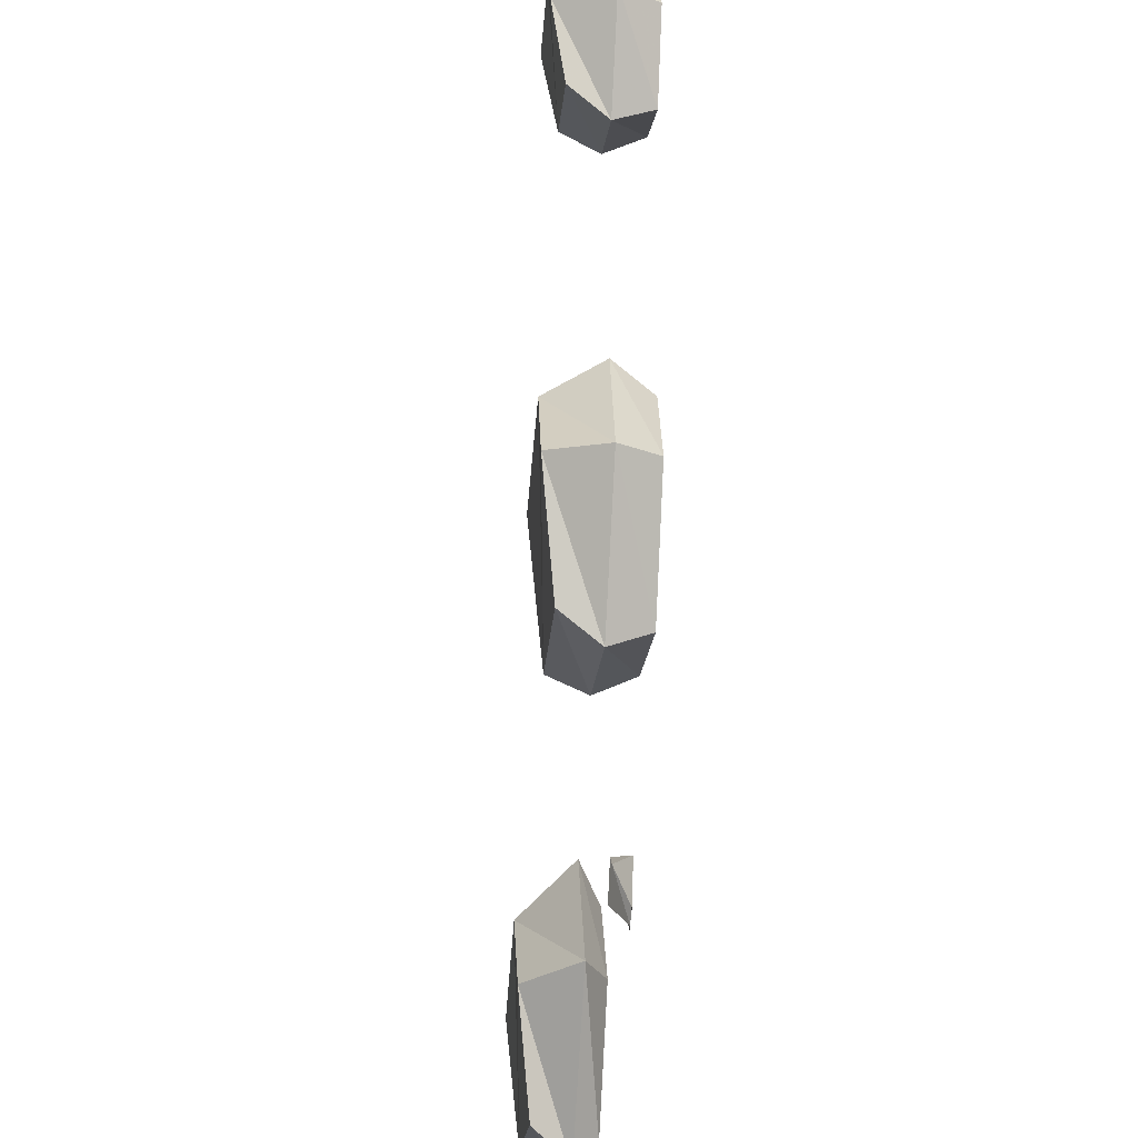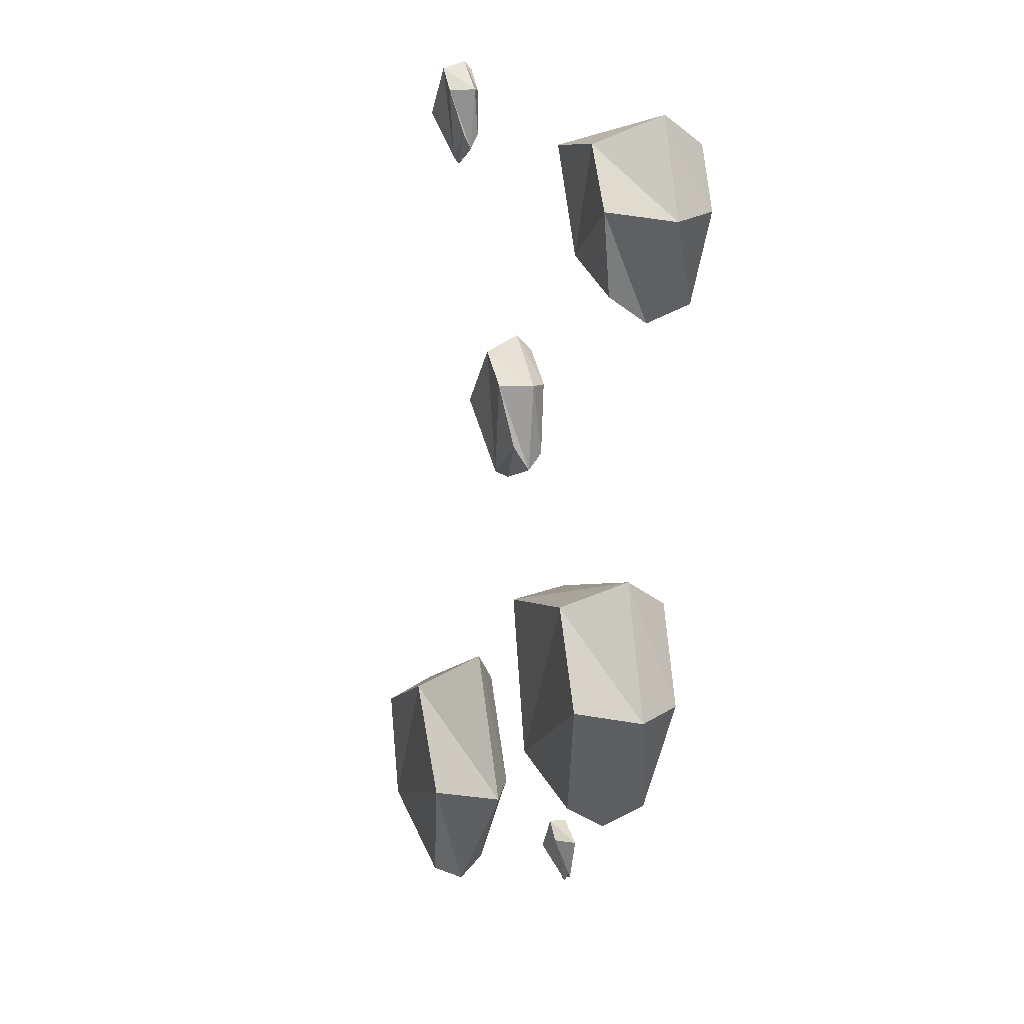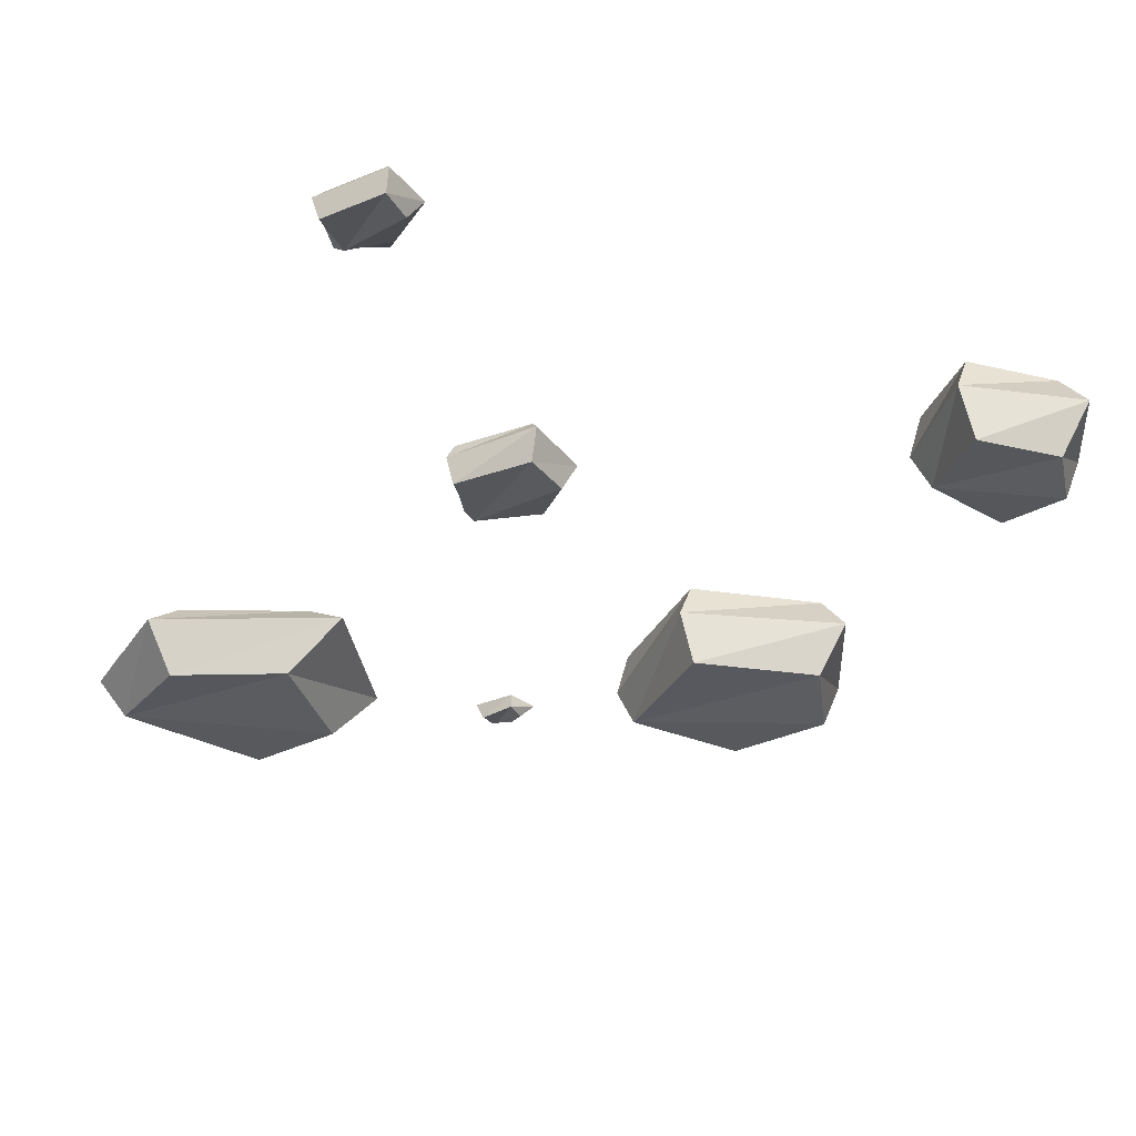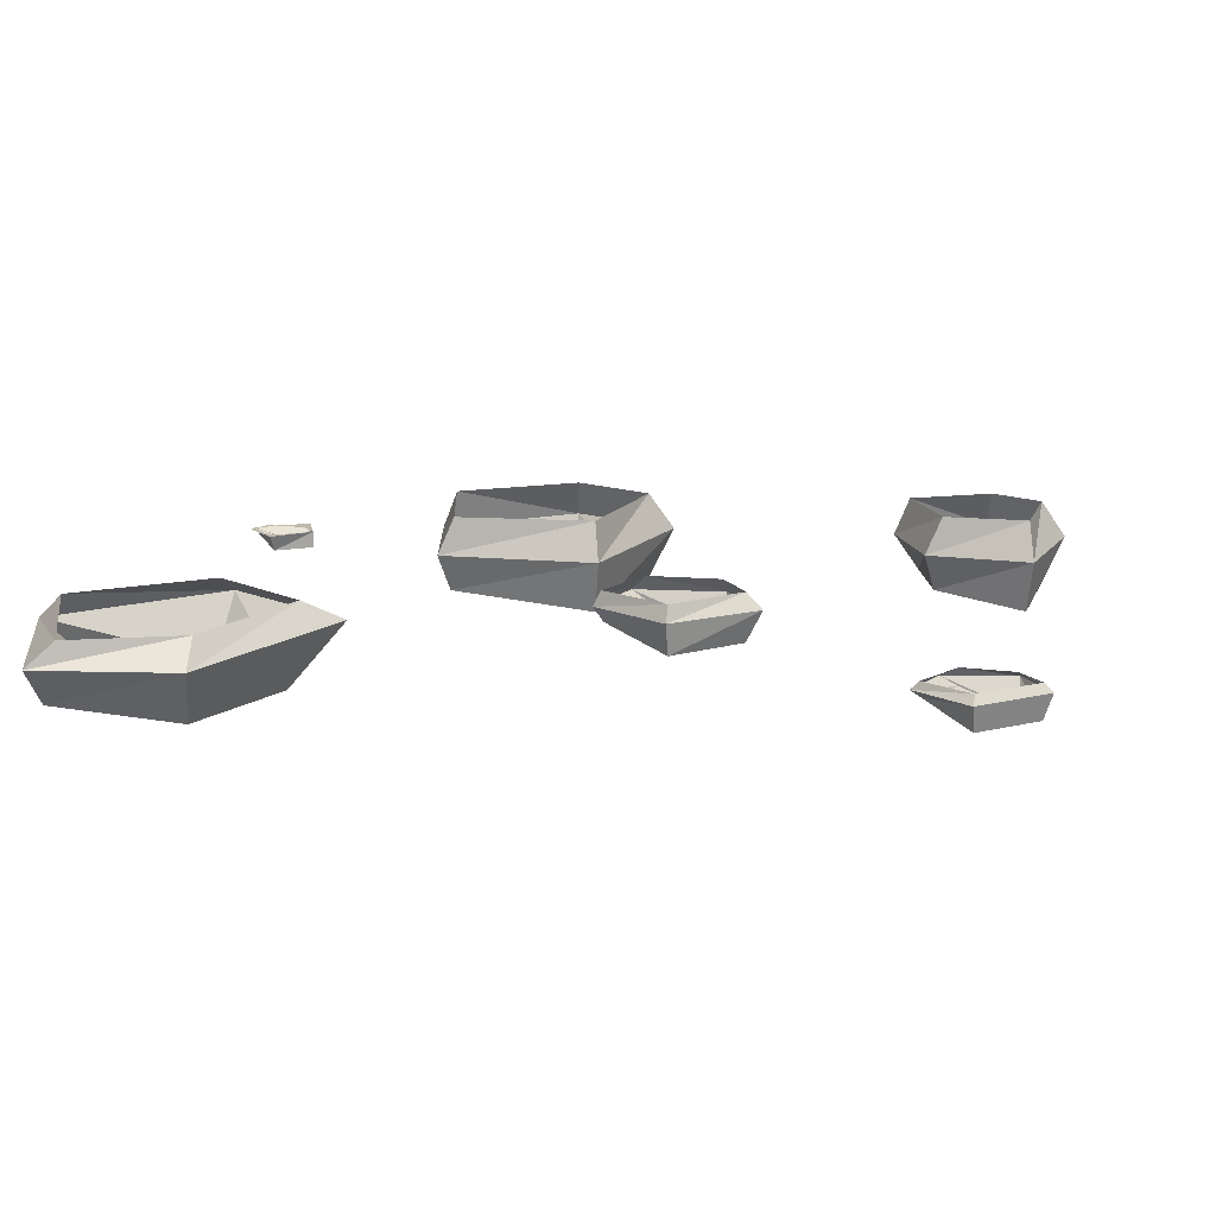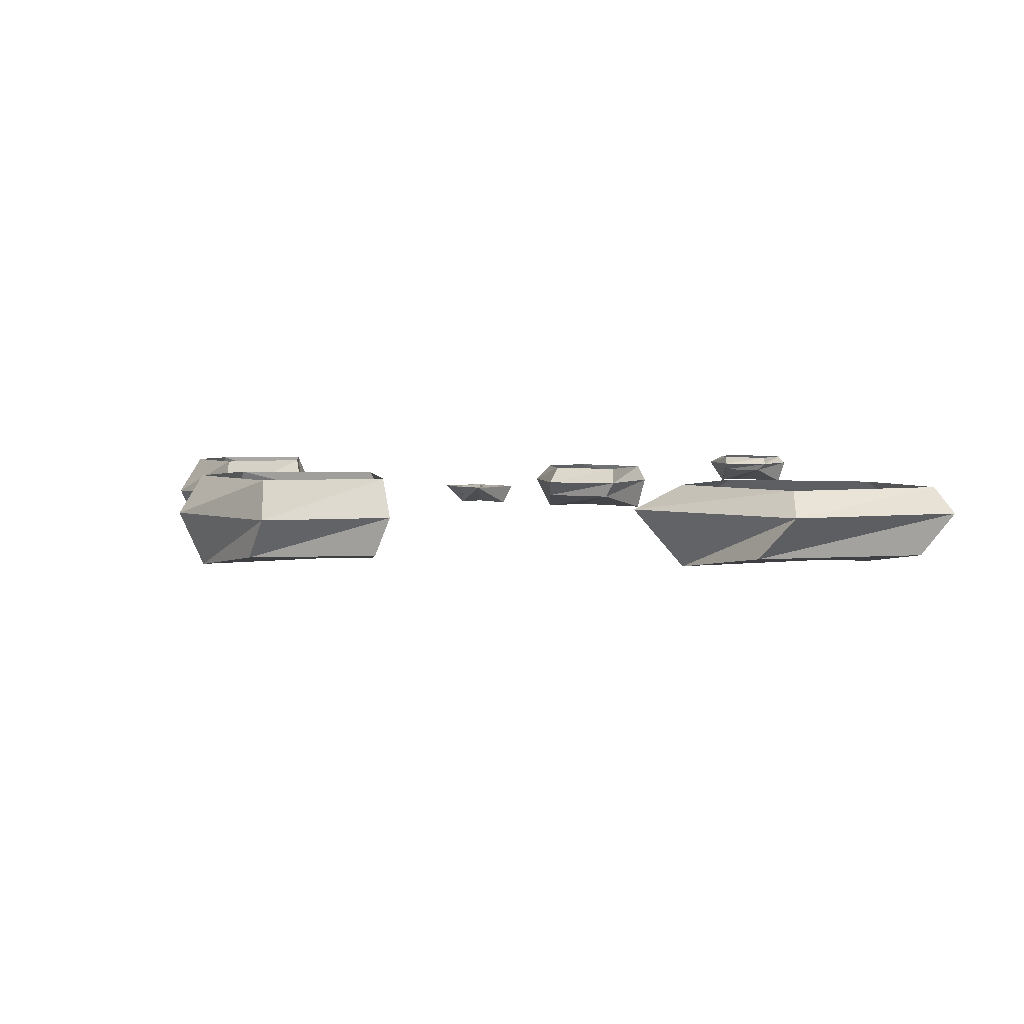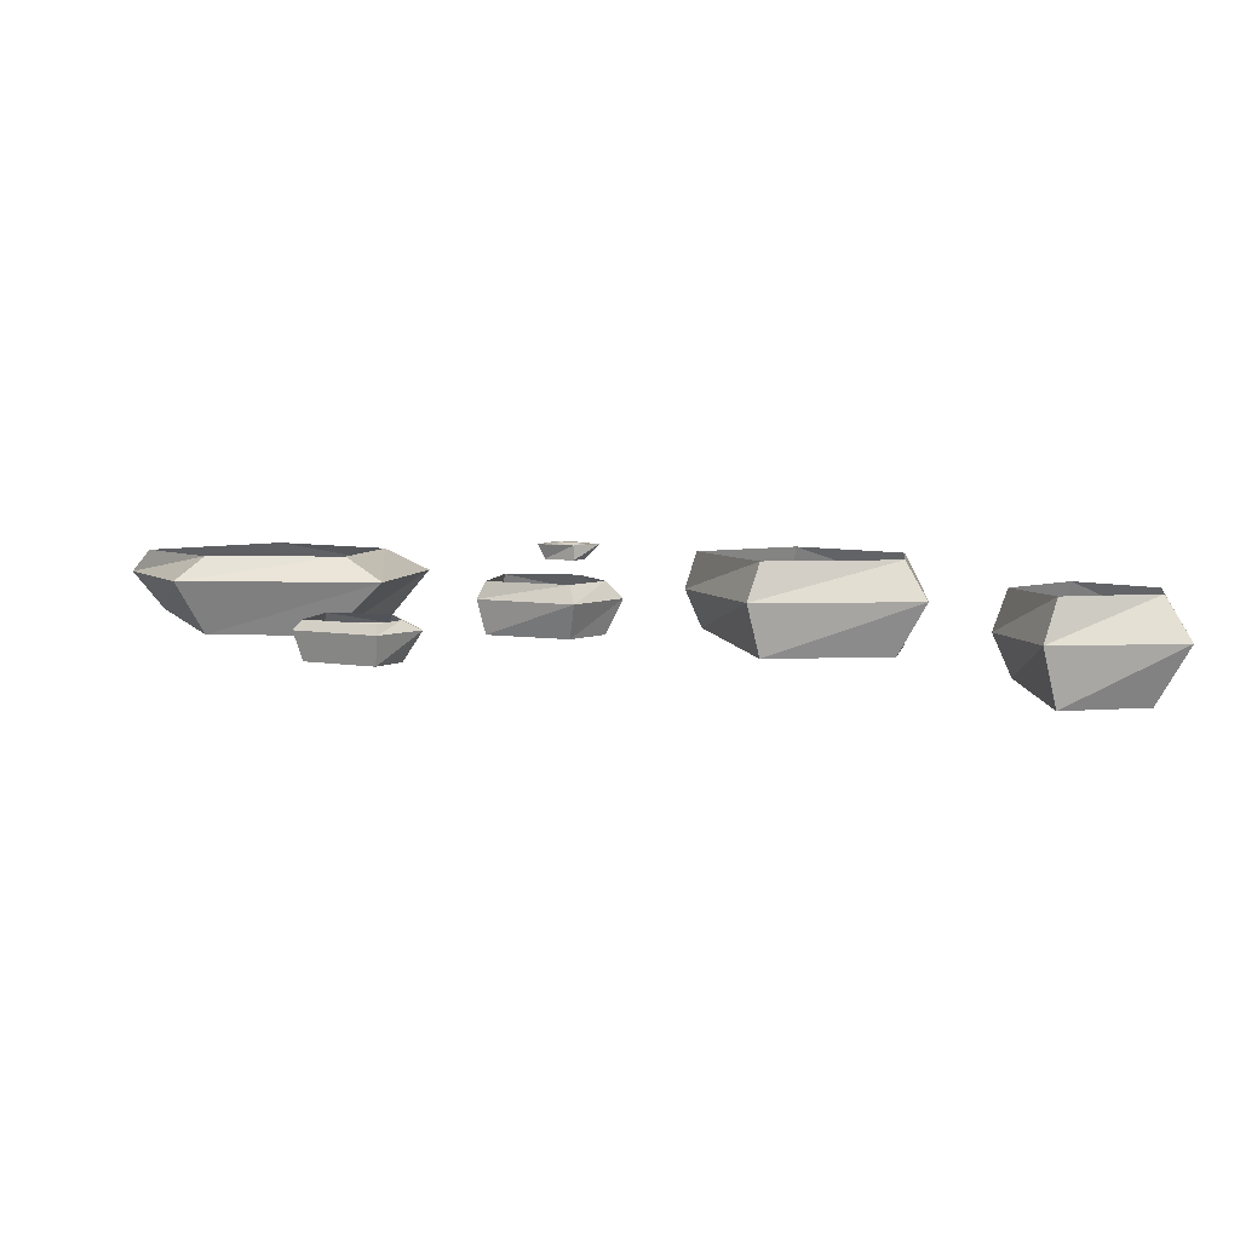
<metadata>
{"format":"obj","ext":"obj","renderer":"f3d","projection":"perspective","resolution":1024,"background":"white","views":[{"elev":-36.4,"azim":85.5,"up":"+Z"},{"elev":8.2,"azim":72.4,"up":"+Z"},{"elev":-36.3,"azim":-16.9,"up":"+Y"},{"elev":14.7,"azim":-73.4,"up":"+Y"},{"elev":3.7,"azim":-179.3,"up":"+Y"},{"elev":5.7,"azim":-14.0,"up":"+Y"}]}
</metadata>
<code>
v 0.2812 -0.07812 0.2578
v 0.3672 -0.07812 0.2266
v 0.3984 -0.09375 0.2969
v 0.3672 -0.09375 0.3516
v 0.2812 -0.09375 0.3516
v 0.2656 -0.03906 0.3594
v 0.2656 -0.03906 0.25
v 0.3516 -0.03906 0.2031
v 0.4219 -0.03906 0.2891
v 0.3906 -0.03906 0.375
v 0.375 0 0.3516
v 0.2812 0 0.3516
v 0.2734 0 0.2656
v 0.3516 0 0.2188
v 0.3984 0 0.2969
v -0.3828 -0.0625 -0.3828
v -0.2266 -0.0625 -0.4297
v -0.1641 -0.07812 -0.3281
v -0.2344 -0.07812 -0.2266
v -0.3516 -0.07812 -0.2656
v -0.3828 -0.02344 -0.25
v -0.4141 -0.02344 -0.3828
v -0.2578 -0.02344 -0.4531
v -0.1172 -0.02344 -0.3281
v -0.1875 -0.02344 -0.1875
v -0.2188 0 -0.2188
v -0.3516 0 -0.2578
v -0.3984 0 -0.3594
v -0.2578 0 -0.4297
v -0.1641 0 -0.3203
v 0.1406 -0.07812 -0.2109
v 0.2656 -0.07812 -0.2344
v 0.3281 -0.09375 -0.1328
v 0.2891 -0.09375 -0.04688
v 0.1562 -0.09375 -0.0625
v 0.1406 -0.03906 -0.05469
v 0.125 -0.03906 -0.2188
v 0.25 -0.03906 -0.2578
v 0.3516 -0.03906 -0.1406
v 0.3125 -0.03906 -0.02344
v 0.2969 0 -0.04688
v 0.1562 0 -0.0625
v 0.1328 0 -0.2031
v 0.25 0 -0.2422
v 0.3281 0 -0.1328
v -0.1016 -0.03125 0.02344
v -0.03906 -0.03125 0.05469
v -0.03906 -0.04688 0.1172
v -0.07812 -0.04688 0.1484
v -0.1406 -0.04688 0.09375
v -0.1484 -0.01562 0.09375
v -0.1094 -0.01562 0.01562
v -0.03906 -0.01562 0.03125
v -0.02344 -0.01562 0.1172
v -0.07812 -0.01562 0.1641
v -0.07812 0 0.1484
v -0.1406 0 0.09375
v -0.1094 0 0.02344
v -0.04688 0 0.04688
v -0.03906 0 0.1172
v -0.3047 -0.01562 0.3438
v -0.2656 -0.01562 0.3672
v -0.2656 -0.03125 0.4141
v -0.2891 -0.03125 0.4375
v -0.3359 -0.03125 0.3906
v -0.3438 -0.007812 0.3906
v -0.3125 -0.007812 0.3359
v -0.2656 -0.007812 0.3516
v -0.25 -0.007812 0.4141
v -0.2891 -0.007812 0.4453
v -0.2891 0 0.4375
v -0.3359 0 0.3906
v -0.3125 0 0.3438
v -0.2656 0 0.3672
v -0.2656 0 0.4141
v 0.03125 0 -0.375
v 0.04688 0 -0.3594
v 0.04688 -0.01562 -0.3281
v 0.03125 -0.01562 -0.3125
v 0.007812 -0.01562 -0.3438
v 0 0 -0.3438
v 0.02344 0 -0.375
v 0.04688 0 -0.3672
v 0.0625 0 -0.3281
v 0.03125 0 -0.3125
v 0.007812 0 -0.3438
v 0.04688 0 -0.3281
f 1 2 3
f 1 3 4
f 1 4 5
f 16 17 18
f 16 18 19
f 16 19 20
f 31 32 33
f 31 33 34
f 31 34 35
f 46 47 48
f 46 48 49
f 46 49 50
f 61 62 63
f 61 63 64
f 61 64 65
f 76 77 78
f 76 78 79
f 76 79 80
f 1 5 6
f 1 6 7
f 1 7 2
f 2 7 8
f 2 8 3
f 3 8 9
f 3 9 4
f 4 9 10
f 4 10 5
f 5 10 6
f 16 20 21
f 16 21 22
f 16 22 17
f 17 22 23
f 17 23 18
f 18 23 24
f 18 24 19
f 19 24 25
f 19 25 20
f 20 25 21
f 31 35 36
f 31 36 37
f 31 37 32
f 32 37 38
f 32 38 33
f 33 38 39
f 33 39 34
f 34 39 40
f 34 40 35
f 35 40 36
f 46 50 51
f 46 51 52
f 46 52 47
f 47 52 53
f 47 53 48
f 48 53 54
f 48 54 49
f 49 54 55
f 49 55 50
f 50 55 51
f 61 65 66
f 61 66 67
f 61 67 62
f 62 67 68
f 62 68 63
f 63 68 69
f 63 69 64
f 64 69 70
f 64 70 65
f 65 70 66
f 76 80 81
f 76 81 82
f 76 82 77
f 77 82 83
f 77 83 78
f 78 83 84
f 78 84 79
f 79 84 85
f 79 85 80
f 80 85 81
f 6 10 11
f 6 11 12
f 6 12 7
f 7 12 13
f 7 13 8
f 8 13 14
f 8 14 9
f 9 14 15
f 9 15 10
f 10 15 11
f 21 25 26
f 21 26 27
f 21 27 22
f 22 27 28
f 22 28 23
f 23 28 29
f 23 29 24
f 24 29 30
f 24 30 25
f 25 30 26
f 36 40 41
f 36 41 42
f 36 42 37
f 37 42 43
f 37 43 38
f 38 43 44
f 38 44 39
f 39 44 45
f 39 45 40
f 40 45 41
f 51 55 56
f 51 56 57
f 51 57 52
f 52 57 58
f 52 58 53
f 53 58 59
f 53 59 54
f 54 59 60
f 54 60 55
f 55 60 56
f 66 70 71
f 66 71 72
f 66 72 67
f 67 72 73
f 67 73 68
f 68 73 74
f 68 74 69
f 69 74 75
f 69 75 70
f 70 75 71
f 81 85 86
f 81 86 82
f 82 77 83
f 83 77 84
f 84 77 87
f 84 87 85

</code>
